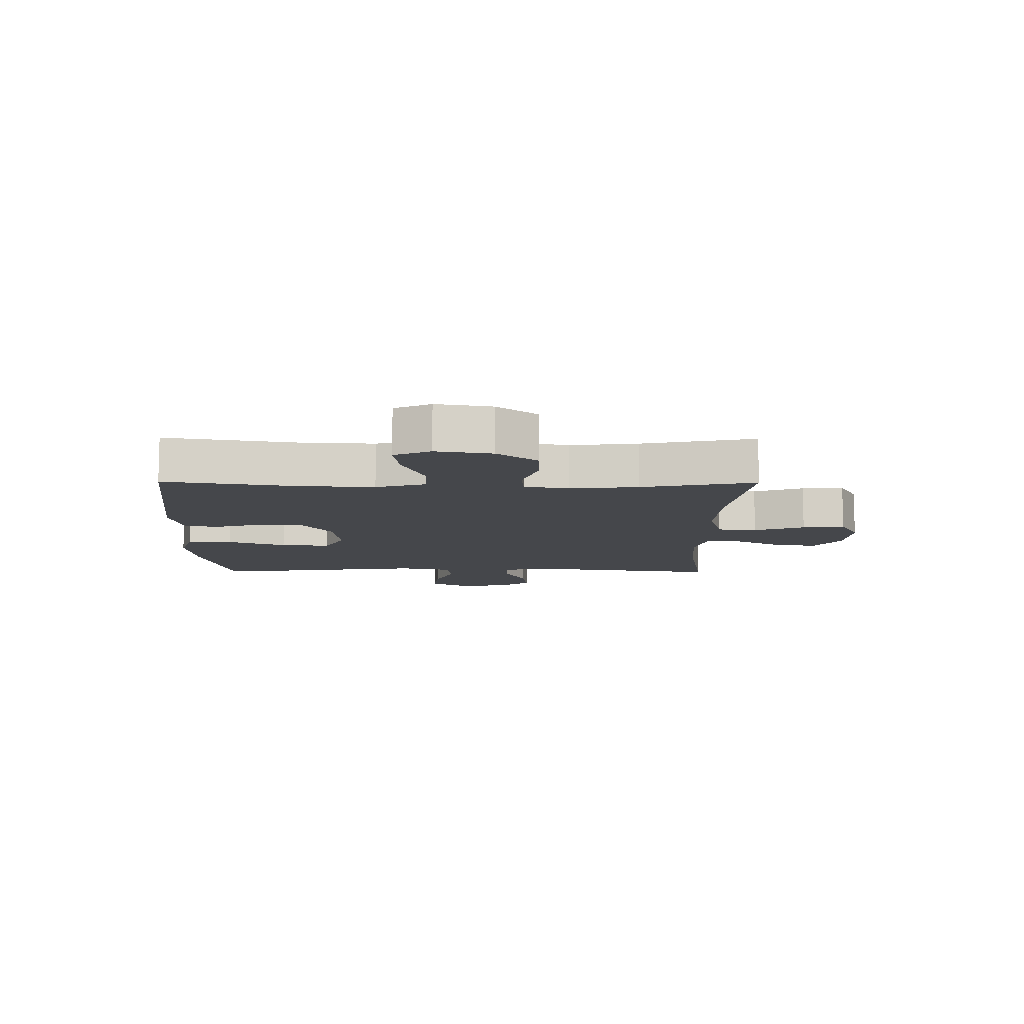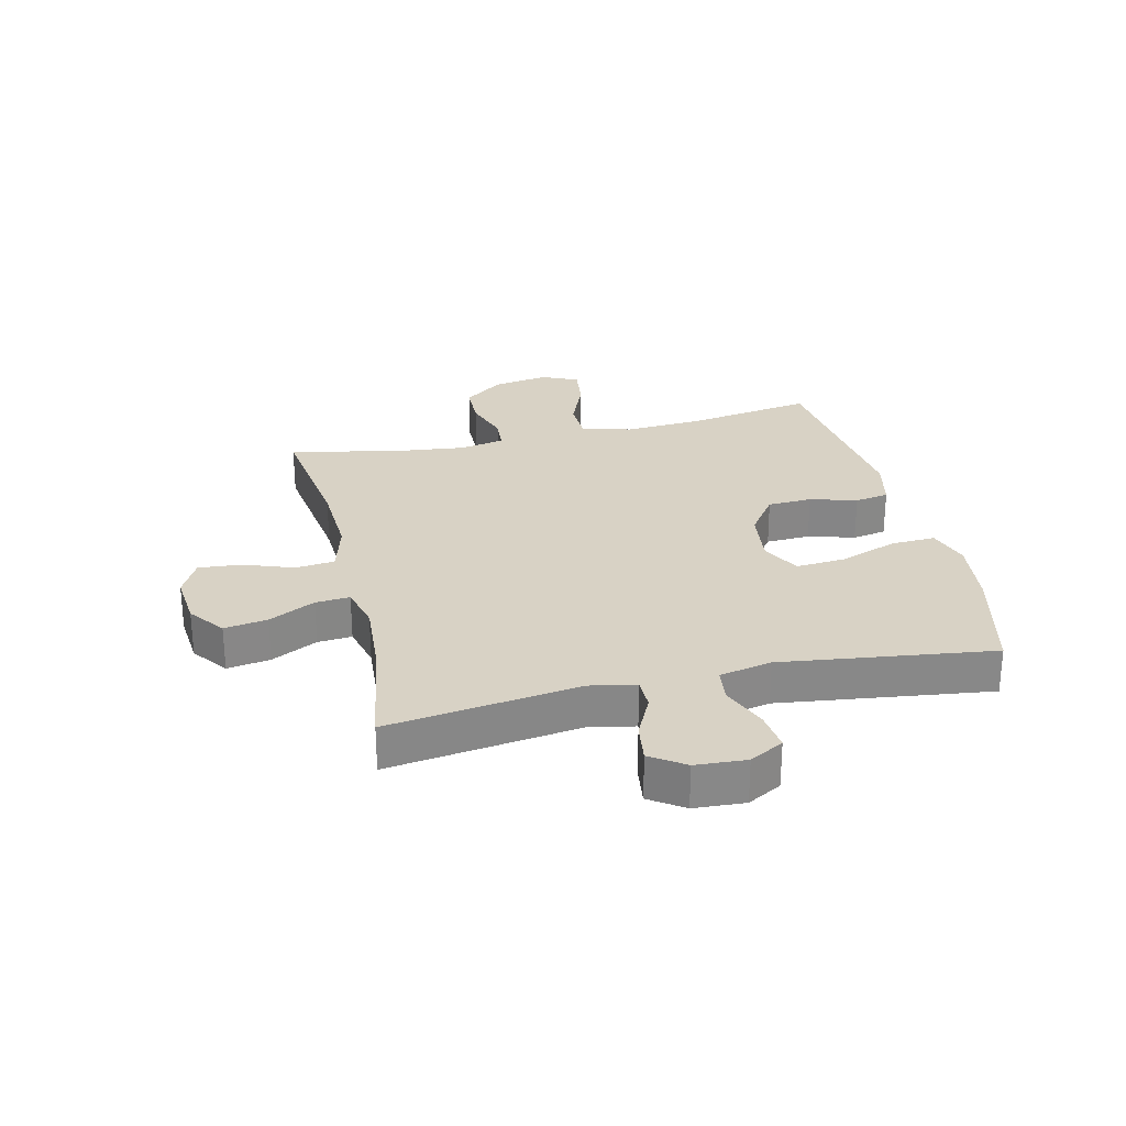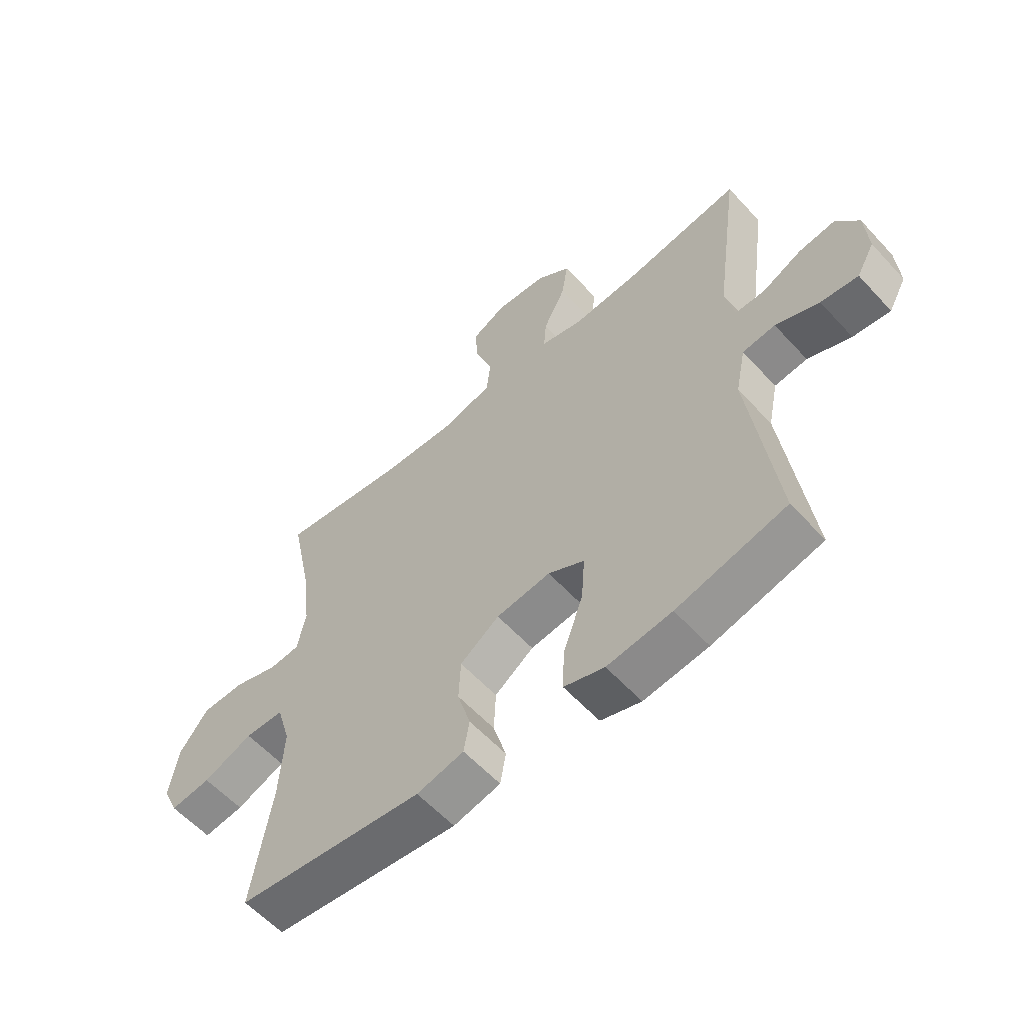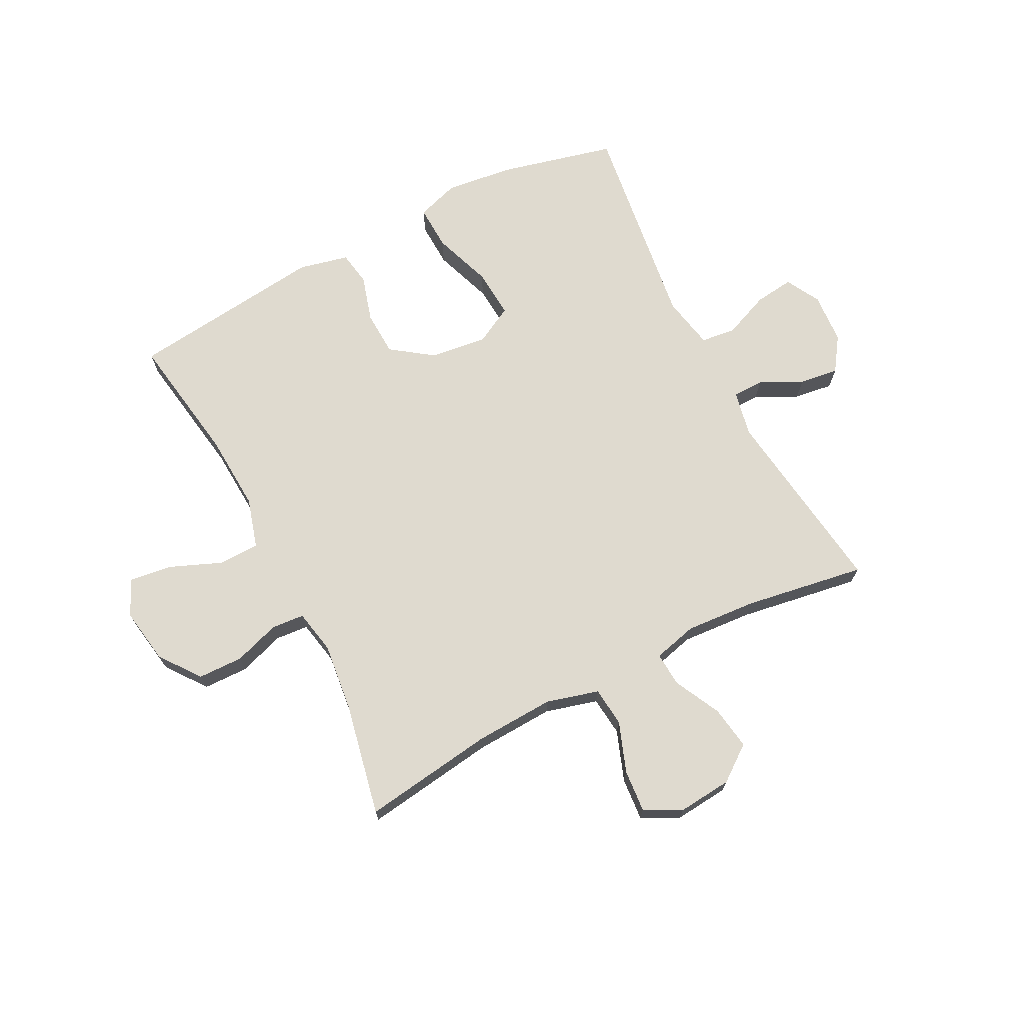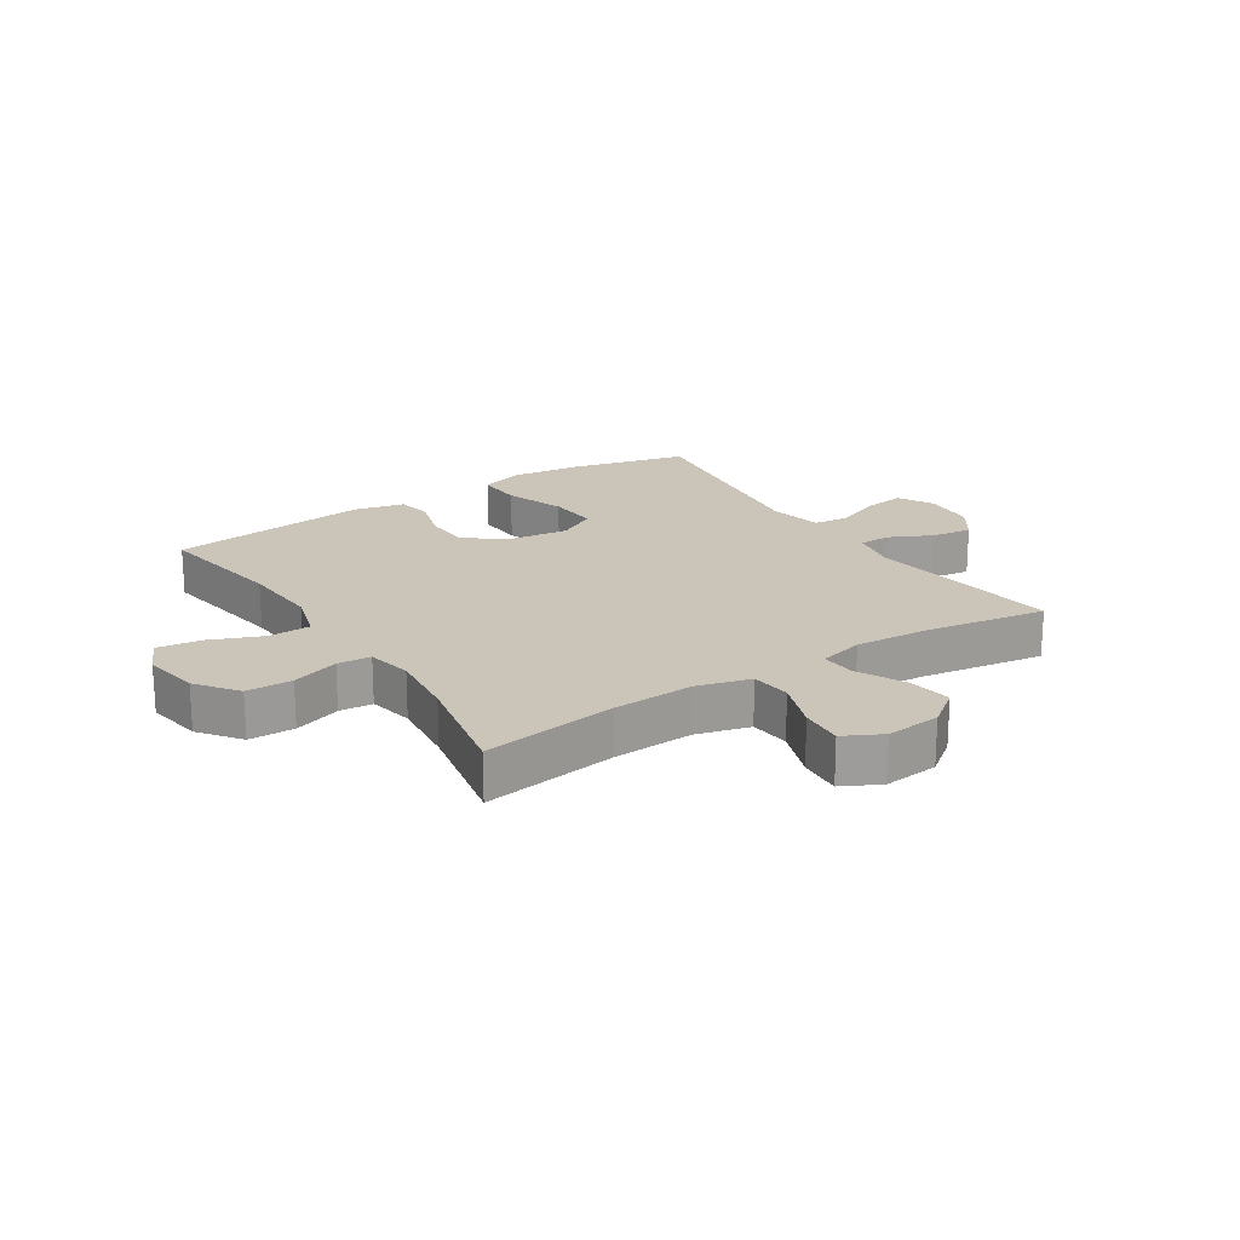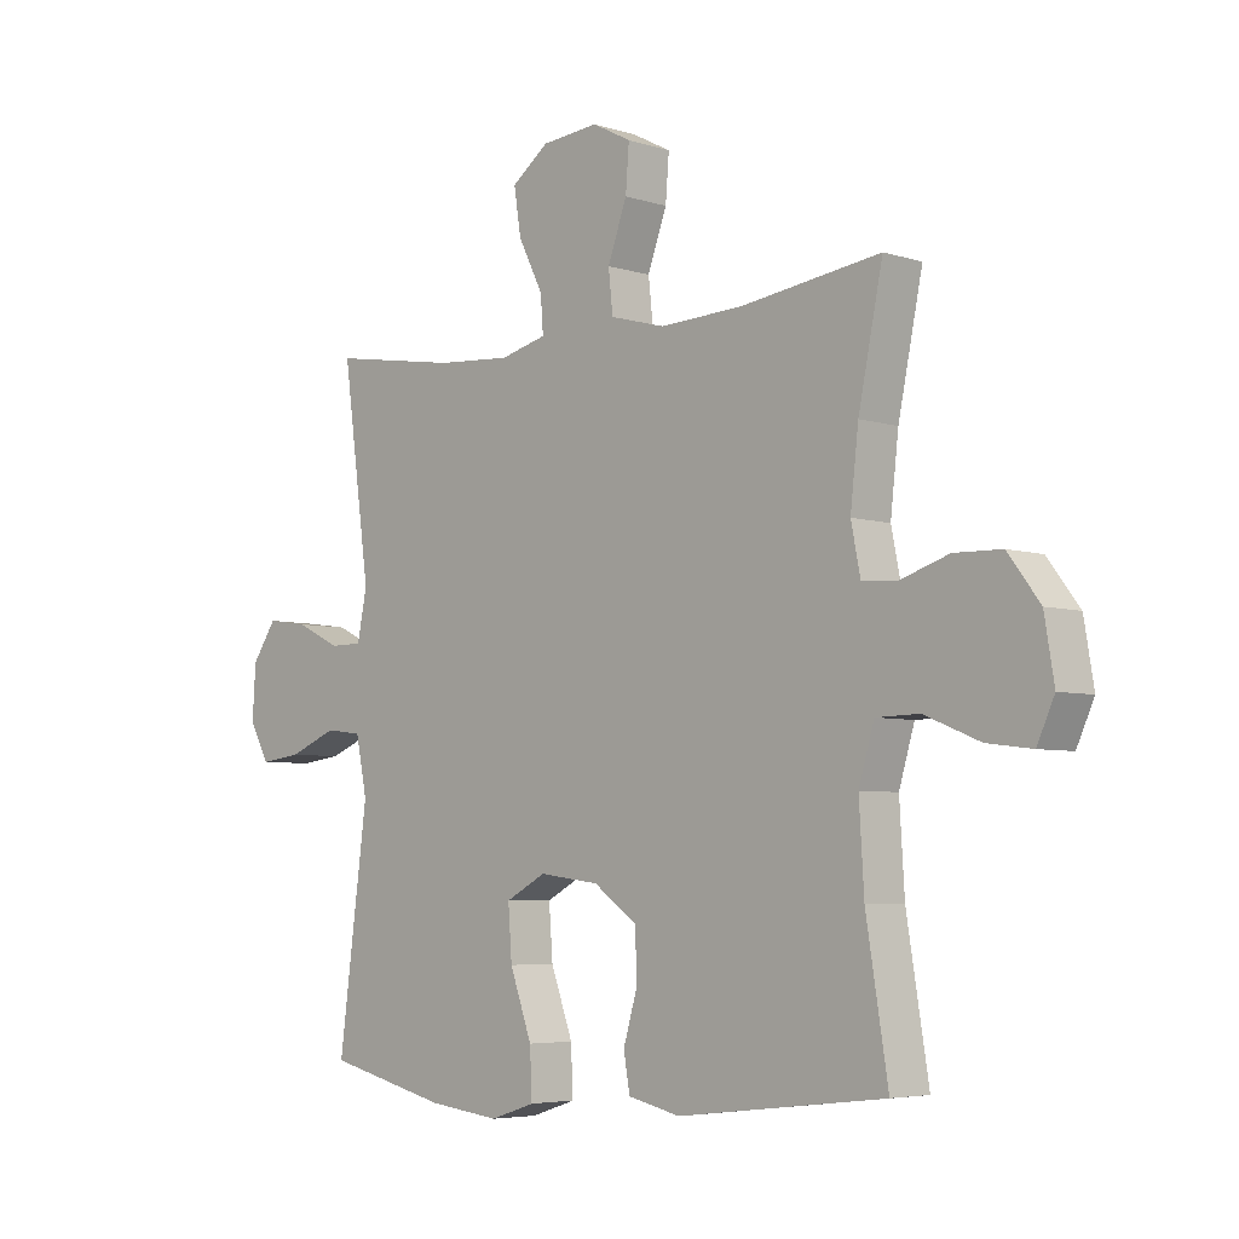
<metadata>
{"format":"obj","ext":"obj","renderer":"f3d","projection":"perspective","resolution":1024,"background":"white","views":[{"elev":-10.3,"azim":-90.5,"up":"+Y"},{"elev":27.7,"azim":76.8,"up":"+Y"},{"elev":-58.6,"azim":42.1,"up":"+Z"},{"elev":70.7,"azim":-27.1,"up":"+Y"},{"elev":20.4,"azim":-33.0,"up":"+Y"},{"elev":-5.1,"azim":-134.9,"up":"+Z"}]}
</metadata>
<code>
o path4952
v -0.4572 0.0375 0.2797
v -0.4439 0.0375 0.1617
v -0.4593 0.0375 0.08467
v -0.5163 0.0375 0.08017
v -0.5967 0.0375 0.1069
v -0.6747 0.0375 0.1052
v -0.7273 0.0375 0.03568
v -0.7433 0.0375 -0.06113
v -0.7147 0.0375 -0.1246
v -0.6406 0.0375 -0.1151
v -0.5498 0.0375 -0.07803
v -0.4786 0.0375 -0.07971
v -0.4533 0.0375 -0.1659
v -0.4613 0.0375 -0.3
v -0.4974 0.0375 -0.5249
v -0.1557 0.0375 -0.565
v -0.06929 0.0375 -0.5452
v -0.05898 0.0375 -0.4857
v -0.0826 0.0375 -0.4047
v -0.07901 0.0375 -0.3272
v -0.007359 0.0375 -0.276
v 0.09202 0.0375 -0.2634
v 0.1585 0.0375 -0.2991
v 0.1521 0.0375 -0.3842
v 0.1156 0.0375 -0.4863
v 0.1122 0.0375 -0.5642
v 0.1861 0.0375 -0.5881
v 0.3043 0.0375 -0.5737
v 0.5045 0.0375 -0.5249
v 0.4566 0.0375 -0.1569
v 0.4753 0.0375 -0.0655
v 0.5354 0.0375 -0.05818
v 0.6151 0.0375 -0.09094
v 0.6837 0.0375 -0.09952
v 0.7164 0.0375 -0.04023
v 0.7109 0.0375 0.04846
v 0.6706 0.0375 0.1075
v 0.6026 0.0375 0.09816
v 0.5289 0.0375 0.06253
v 0.4749 0.0375 0.06304
v 0.459 0.0375 0.1428
v 0.5045 0.0375 0.4768
v 0.2949 0.0375 0.4435
v 0.1711 0.0375 0.4347
v 0.09417 0.0375 0.4544
v 0.09869 0.0375 0.5141
v 0.1394 0.0375 0.5949
v 0.1511 0.0375 0.67
v 0.08969 0.0375 0.7163
v -0.004127 0.0375 0.7253
v -0.06849 0.0375 0.6921
v -0.06273 0.0375 0.6182
v -0.03089 0.0375 0.5304
v -0.03823 0.0375 0.462
v -0.1295 0.0375 0.4372
v -0.2675 0.0375 0.4439
v -0.4974 0.0375 0.4768
v -0.4572 -0.0375 0.2797
v -0.4439 -0.0375 0.1617
v -0.4593 -0.0375 0.08467
v -0.5163 -0.0375 0.08017
v -0.5967 -0.0375 0.1069
v -0.6747 -0.0375 0.1052
v -0.7273 -0.0375 0.03568
v -0.7433 -0.0375 -0.06113
v -0.7147 -0.0375 -0.1246
v -0.6406 -0.0375 -0.1151
v -0.5498 -0.0375 -0.07803
v -0.4786 -0.0375 -0.07971
v -0.4533 -0.0375 -0.1659
v -0.4613 -0.0375 -0.3
v -0.4974 -0.0375 -0.5249
v -0.1557 -0.0375 -0.565
v -0.06929 -0.0375 -0.5452
v -0.05898 -0.0375 -0.4857
v -0.0826 -0.0375 -0.4047
v -0.07901 -0.0375 -0.3272
v -0.007359 -0.0375 -0.276
v 0.09202 -0.0375 -0.2634
v 0.1585 -0.0375 -0.2991
v 0.1521 -0.0375 -0.3842
v 0.1156 -0.0375 -0.4863
v 0.1122 -0.0375 -0.5642
v 0.1861 -0.0375 -0.5881
v 0.3043 -0.0375 -0.5737
v 0.5045 -0.0375 -0.5249
v 0.4566 -0.0375 -0.1569
v 0.4753 -0.0375 -0.0655
v 0.5354 -0.0375 -0.05818
v 0.6151 -0.0375 -0.09094
v 0.6837 -0.0375 -0.09952
v 0.7164 -0.0375 -0.04023
v 0.7109 -0.0375 0.04846
v 0.6706 -0.0375 0.1075
v 0.6026 -0.0375 0.09816
v 0.5289 -0.0375 0.06253
v 0.4749 -0.0375 0.06304
v 0.459 -0.0375 0.1428
v 0.5045 -0.0375 0.4768
v 0.2949 -0.0375 0.4435
v 0.1711 -0.0375 0.4347
v 0.09417 -0.0375 0.4544
v 0.09869 -0.0375 0.5141
v 0.1394 -0.0375 0.5949
v 0.1511 -0.0375 0.67
v 0.08969 -0.0375 0.7163
v -0.004127 -0.0375 0.7253
v -0.06849 -0.0375 0.6921
v -0.06273 -0.0375 0.6182
v -0.03089 -0.0375 0.5304
v -0.03823 -0.0375 0.462
v -0.1295 -0.0375 0.4372
v -0.2675 -0.0375 0.4439
v -0.4974 -0.0375 0.4768
v 0.08969 0.0375 0.7163
v -0.004127 0.0375 0.7253
v -0.06849 0.0375 0.6921
v -0.06849 0.0375 0.6921
v 0.1511 0.0375 0.67
v 0.1511 0.0375 0.67
v -0.06273 0.0375 0.6182
v 0.1394 0.0375 0.5949
v -0.03089 0.0375 0.5304
v 0.09869 0.0375 0.5141
v -0.03823 0.0375 0.462
v -0.03823 0.0375 0.462
v 0.09417 0.0375 0.4544
v 0.09417 0.0375 0.4544
v -0.1295 0.0375 0.4372
v -0.2675 0.0375 0.4439
v -0.4974 0.0375 0.4768
v -0.4974 0.0375 0.4768
v 0.5045 0.0375 0.4768
v 0.5045 0.0375 0.4768
v 0.2949 0.0375 0.4435
v 0.1711 0.0375 0.4347
v -0.4572 0.0375 0.2797
v -0.4439 0.0375 0.1617
v 0.459 0.0375 0.1428
v -0.4593 0.0375 0.08467
v -0.4593 0.0375 0.08467
v 0.4749 0.0375 0.06304
v 0.4749 0.0375 0.06304
v 0.7109 0.0375 0.04846
v 0.6706 0.0375 0.1075
v 0.6706 0.0375 0.1075
v 0.6026 0.0375 0.09816
v -0.5163 0.0375 0.08017
v -0.5967 0.0375 0.1069
v -0.6747 0.0375 0.1052
v -0.7273 0.0375 0.03568
v 0.5289 0.0375 0.06253
v 0.7164 0.0375 -0.04023
v -0.7433 0.0375 -0.06113
v 0.6837 0.0375 -0.09952
v 0.6837 0.0375 -0.09952
v 0.6151 0.0375 -0.09094
v 0.5354 0.0375 -0.05818
v 0.4753 0.0375 -0.0655
v 0.4753 0.0375 -0.0655
v -0.7147 0.0375 -0.1246
v -0.7147 0.0375 -0.1246
v 0.4566 0.0375 -0.1569
v -0.5498 0.0375 -0.07803
v -0.4786 0.0375 -0.07971
v -0.4786 0.0375 -0.07971
v -0.6406 0.0375 -0.1151
v -0.4533 0.0375 -0.1659
v -0.4613 0.0375 -0.3
v 0.09202 0.0375 -0.2634
v 0.1585 0.0375 -0.2991
v 0.1585 0.0375 -0.2991
v -0.007359 0.0375 -0.276
v -0.07901 0.0375 -0.3272
v 0.1521 0.0375 -0.3842
v -0.0826 0.0375 -0.4047
v 0.1156 0.0375 -0.4863
v -0.05898 0.0375 -0.4857
v 0.5045 0.0375 -0.5249
v 0.5045 0.0375 -0.5249
v -0.06929 0.0375 -0.5452
v -0.06929 0.0375 -0.5452
v 0.1122 0.0375 -0.5642
v 0.1122 0.0375 -0.5642
v -0.4974 0.0375 -0.5249
v -0.4974 0.0375 -0.5249
v -0.1557 0.0375 -0.565
v 0.3043 0.0375 -0.5737
v 0.1861 0.0375 -0.5881
v 0.08969 -0.0375 0.7163
v -0.004127 -0.0375 0.7253
v -0.06849 -0.0375 0.6921
v -0.06849 -0.0375 0.6921
v 0.1511 -0.0375 0.67
v 0.1511 -0.0375 0.67
v -0.06273 -0.0375 0.6182
v 0.1394 -0.0375 0.5949
v -0.03089 -0.0375 0.5304
v 0.09869 -0.0375 0.5141
v -0.03823 -0.0375 0.462
v -0.03823 -0.0375 0.462
v 0.09417 -0.0375 0.4544
v 0.09417 -0.0375 0.4544
v -0.1295 -0.0375 0.4372
v -0.2675 -0.0375 0.4439
v -0.4974 -0.0375 0.4768
v -0.4974 -0.0375 0.4768
v 0.5045 -0.0375 0.4768
v 0.5045 -0.0375 0.4768
v 0.2949 -0.0375 0.4435
v 0.1711 -0.0375 0.4347
v -0.4572 -0.0375 0.2797
v -0.4439 -0.0375 0.1617
v 0.459 -0.0375 0.1428
v -0.4593 -0.0375 0.08467
v -0.4593 -0.0375 0.08467
v 0.4749 -0.0375 0.06304
v 0.4749 -0.0375 0.06304
v 0.7109 -0.0375 0.04846
v 0.6706 -0.0375 0.1075
v 0.6706 -0.0375 0.1075
v 0.6026 -0.0375 0.09816
v -0.5163 -0.0375 0.08017
v -0.5967 -0.0375 0.1069
v -0.6747 -0.0375 0.1052
v -0.7273 -0.0375 0.03568
v 0.5289 -0.0375 0.06253
v 0.7164 -0.0375 -0.04023
v -0.7433 -0.0375 -0.06113
v 0.6837 -0.0375 -0.09952
v 0.6837 -0.0375 -0.09952
v 0.6151 -0.0375 -0.09094
v 0.5354 -0.0375 -0.05818
v 0.4753 -0.0375 -0.0655
v 0.4753 -0.0375 -0.0655
v -0.7147 -0.0375 -0.1246
v -0.7147 -0.0375 -0.1246
v 0.4566 -0.0375 -0.1569
v -0.5498 -0.0375 -0.07803
v -0.4786 -0.0375 -0.07971
v -0.4786 -0.0375 -0.07971
v -0.6406 -0.0375 -0.1151
v -0.4533 -0.0375 -0.1659
v -0.4613 -0.0375 -0.3
v 0.09202 -0.0375 -0.2634
v 0.1585 -0.0375 -0.2991
v 0.1585 -0.0375 -0.2991
v -0.007359 -0.0375 -0.276
v -0.07901 -0.0375 -0.3272
v 0.1521 -0.0375 -0.3842
v -0.0826 -0.0375 -0.4047
v 0.1156 -0.0375 -0.4863
v -0.05898 -0.0375 -0.4857
v 0.5045 -0.0375 -0.5249
v 0.5045 -0.0375 -0.5249
v -0.06929 -0.0375 -0.5452
v -0.06929 -0.0375 -0.5452
v 0.1122 -0.0375 -0.5642
v 0.1122 -0.0375 -0.5642
v -0.4974 -0.0375 -0.5249
v -0.4974 -0.0375 -0.5249
v -0.1557 -0.0375 -0.565
v 0.3043 -0.0375 -0.5737
v 0.1861 -0.0375 -0.5881
f 253 262 256
f 246 250 254
f 239 226 242
f 204 245 202
f 222 233 232
f 262 244 260
f 229 242 226
f 200 199 198
f 227 233 222
f 190 197 194
f 249 244 251
f 263 252 264
f 215 248 213
f 238 246 254
f 222 232 219
f 210 214 208
f 244 249 243
f 224 239 223
f 236 242 229
f 196 191 192
f 205 213 204
f 252 263 250
f 211 245 214
f 223 240 215
f 240 248 215
f 251 244 262
f 248 243 249
f 222 219 220
f 254 250 263
f 234 245 238
f 264 252 258
f 196 190 191
f 219 232 228
f 202 245 211
f 251 262 253
f 243 248 240
f 204 202 200
f 226 239 224
f 233 217 234
f 198 197 196
f 211 214 210
f 197 198 199
f 214 245 217
f 217 233 227
f 239 240 223
f 213 248 204
f 228 232 230
f 197 190 196
f 245 234 217
f 246 238 245
f 248 245 204
f 200 202 199
f 212 213 205
f 212 205 206
f 225 226 224
f 49 50 107 106
f 50 118 193 107
f 120 49 106 195
f 51 52 109 108
f 47 48 105 104
f 52 53 110 109
f 46 47 104 103
f 53 126 201 110
f 128 46 103 203
f 54 55 112 111
f 56 132 207 113
f 134 43 100 209
f 44 45 102 101
f 55 56 113 112
f 43 44 101 100
f 57 1 58 114
f 1 2 59 58
f 41 42 99 98
f 2 141 216 59
f 143 41 98 218
f 36 146 221 93
f 37 38 95 94
f 4 5 62 61
f 5 6 63 62
f 6 7 64 63
f 38 39 96 95
f 3 4 61 60
f 39 40 97 96
f 35 36 93 92
f 7 8 65 64
f 156 35 92 231
f 33 34 91 90
f 32 33 90 89
f 160 32 89 235
f 8 162 237 65
f 30 31 88 87
f 11 166 241 68
f 10 11 68 67
f 9 10 67 66
f 12 13 70 69
f 13 14 71 70
f 22 172 247 79
f 21 22 79 78
f 20 21 78 77
f 23 24 81 80
f 19 20 77 76
f 24 25 82 81
f 18 19 76 75
f 180 30 87 255
f 182 18 75 257
f 25 184 259 82
f 14 186 261 71
f 16 17 74 73
f 15 16 73 72
f 28 29 86 85
f 27 28 85 84
f 26 27 84 83
f 178 181 187
f 171 179 175
f 164 167 151
f 129 127 170
f 147 157 158
f 187 185 169
f 154 151 167
f 125 123 124
f 152 147 158
f 115 119 122
f 174 176 169
f 188 189 177
f 140 138 173
f 163 179 171
f 147 144 157
f 135 133 139
f 169 168 174
f 149 148 164
f 161 154 167
f 121 117 116
f 130 129 138
f 177 175 188
f 136 139 170
f 148 140 165
f 165 140 173
f 176 187 169
f 173 174 168
f 147 145 144
f 179 188 175
f 159 163 170
f 189 183 177
f 121 116 115
f 144 153 157
f 127 136 170
f 176 178 187
f 168 165 173
f 129 125 127
f 151 149 164
f 158 159 142
f 123 121 122
f 136 135 139
f 122 124 123
f 139 142 170
f 142 152 158
f 164 148 165
f 138 129 173
f 153 155 157
f 122 121 115
f 170 142 159
f 171 170 163
f 173 129 170
f 125 124 127
f 137 130 138
f 137 131 130
f 150 149 151

</code>
